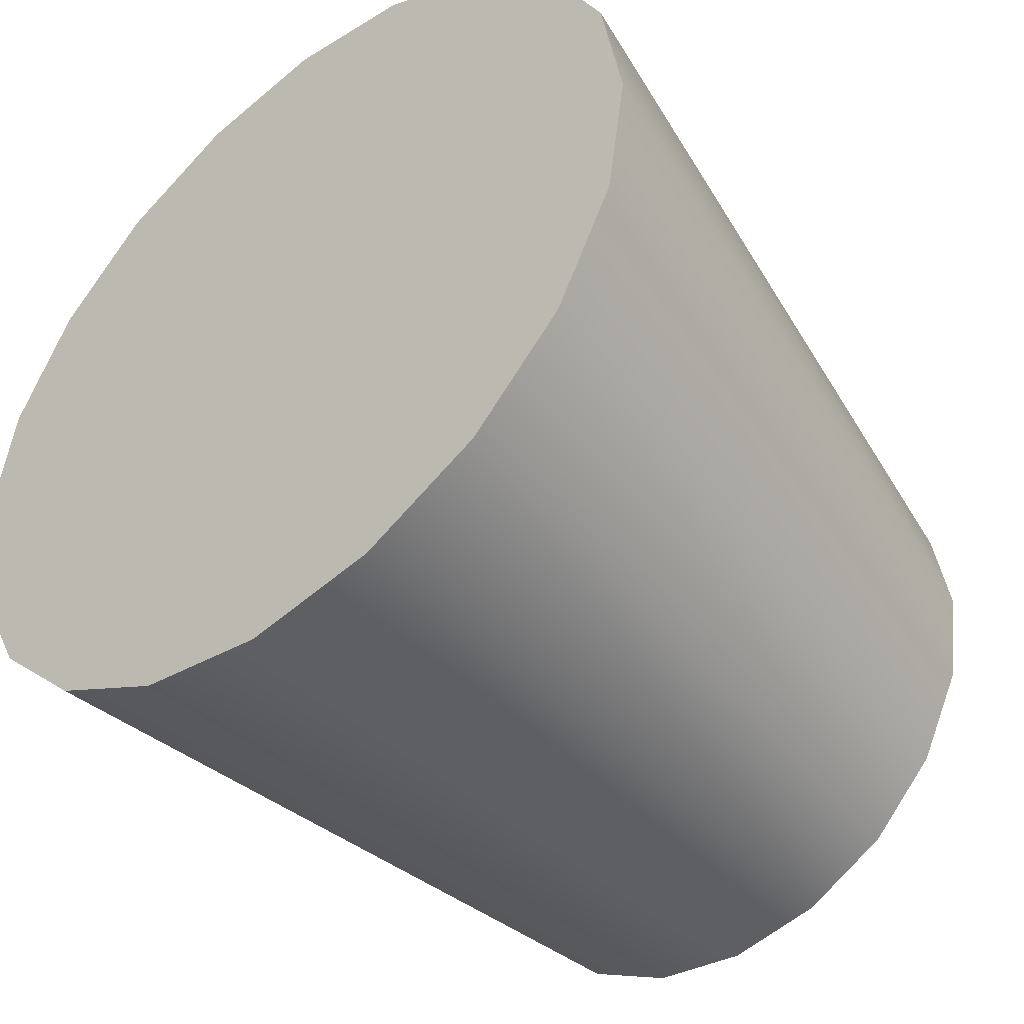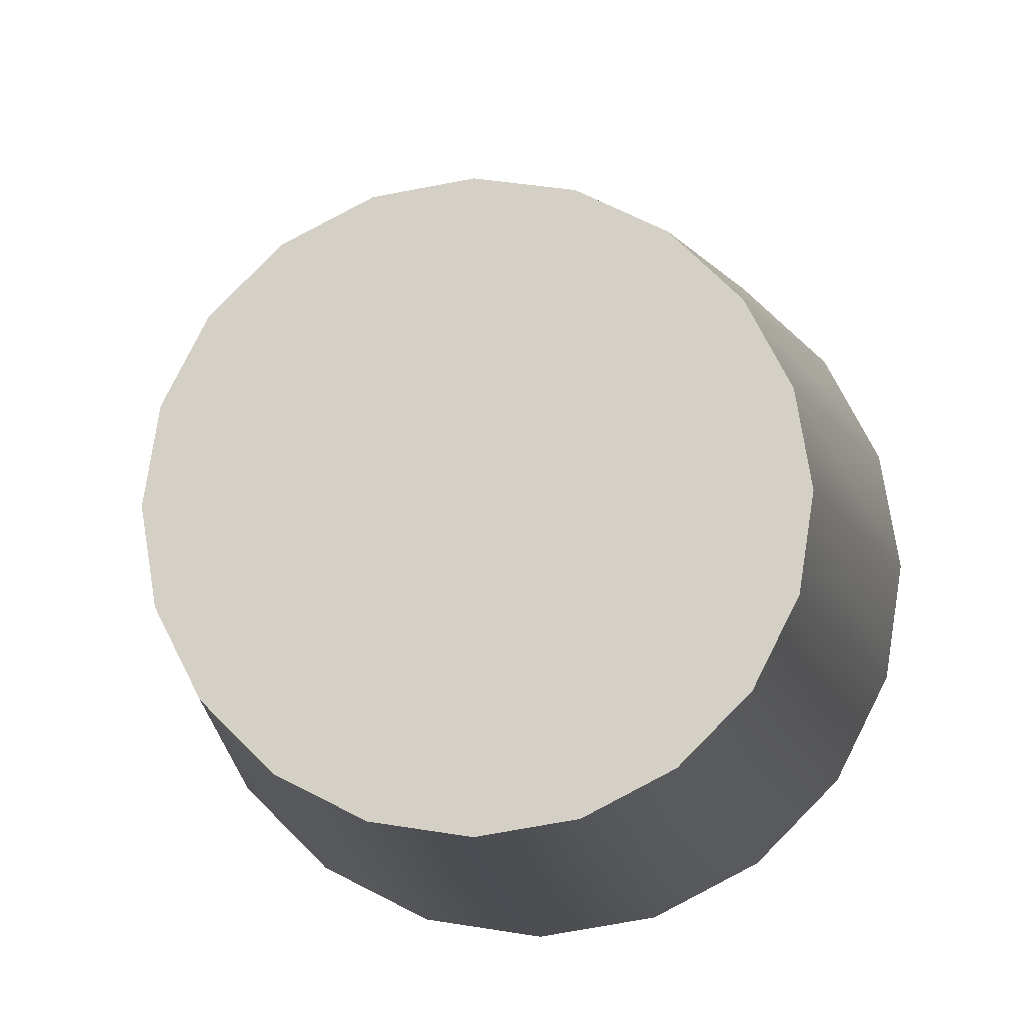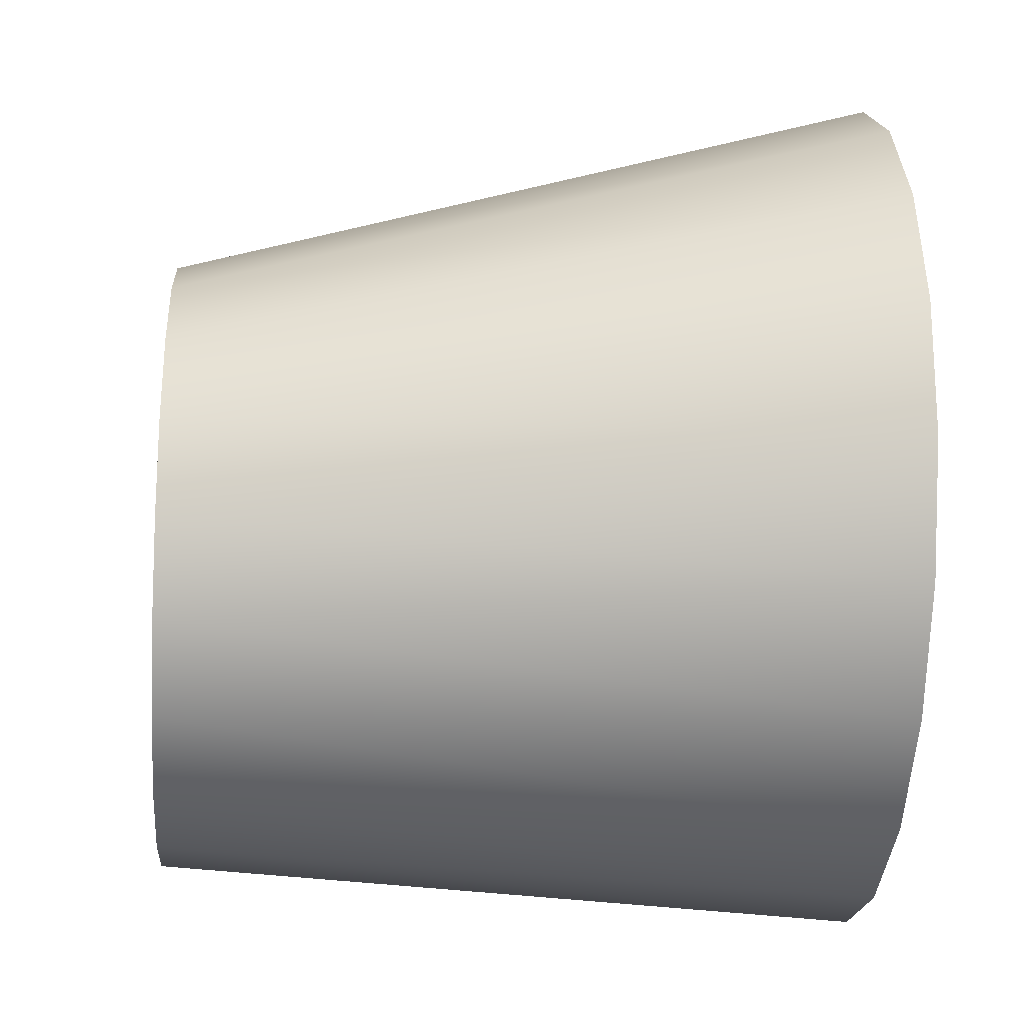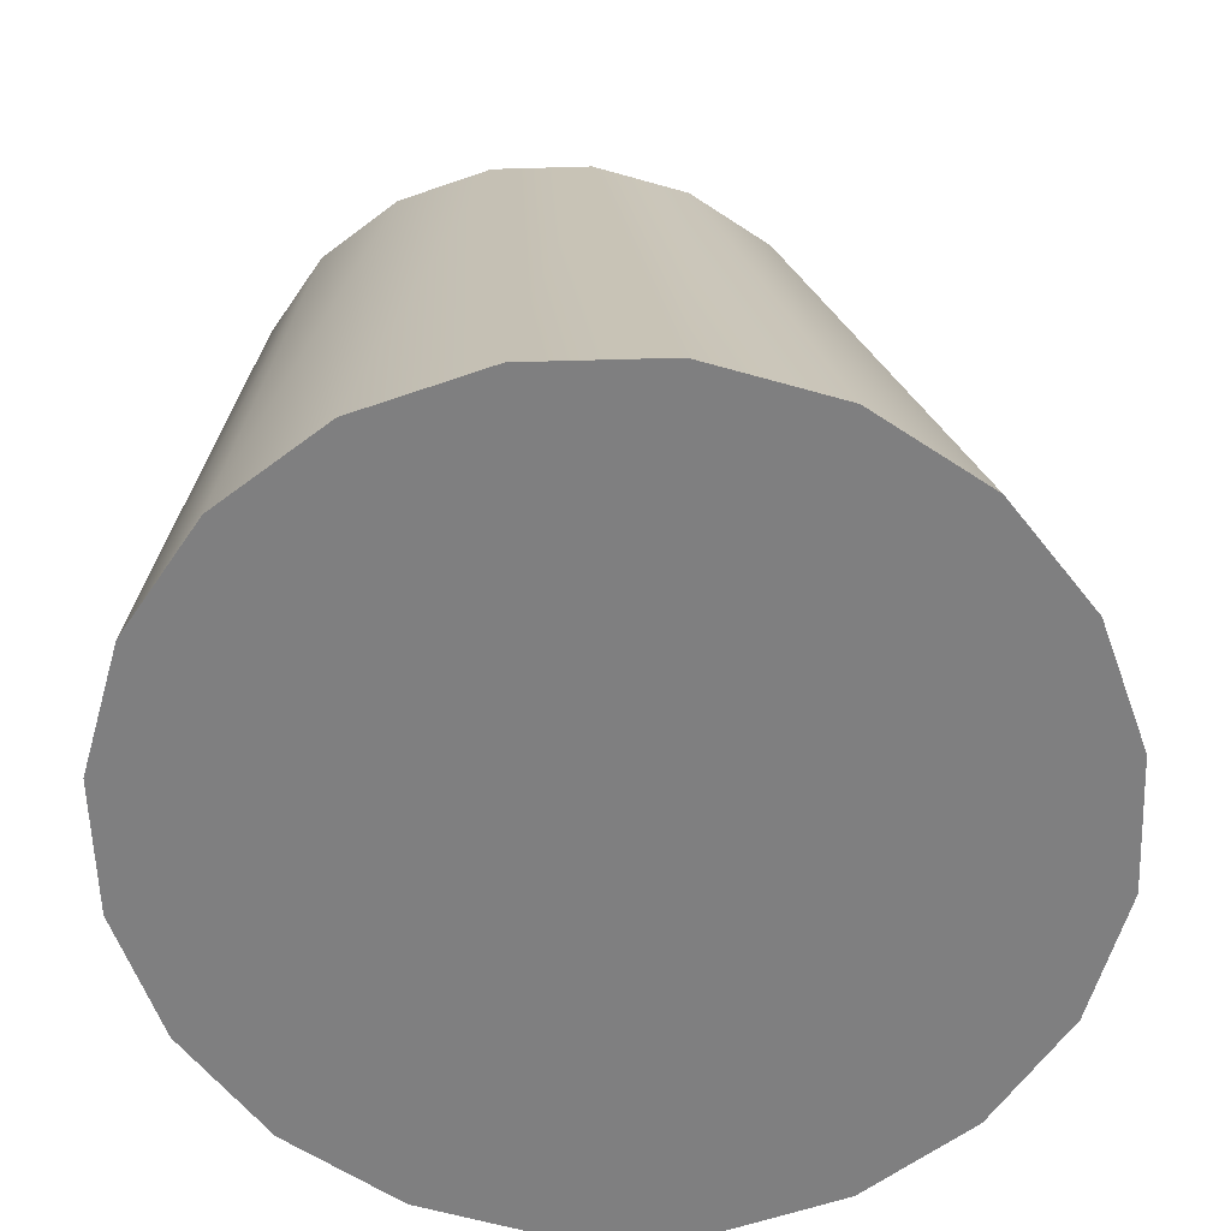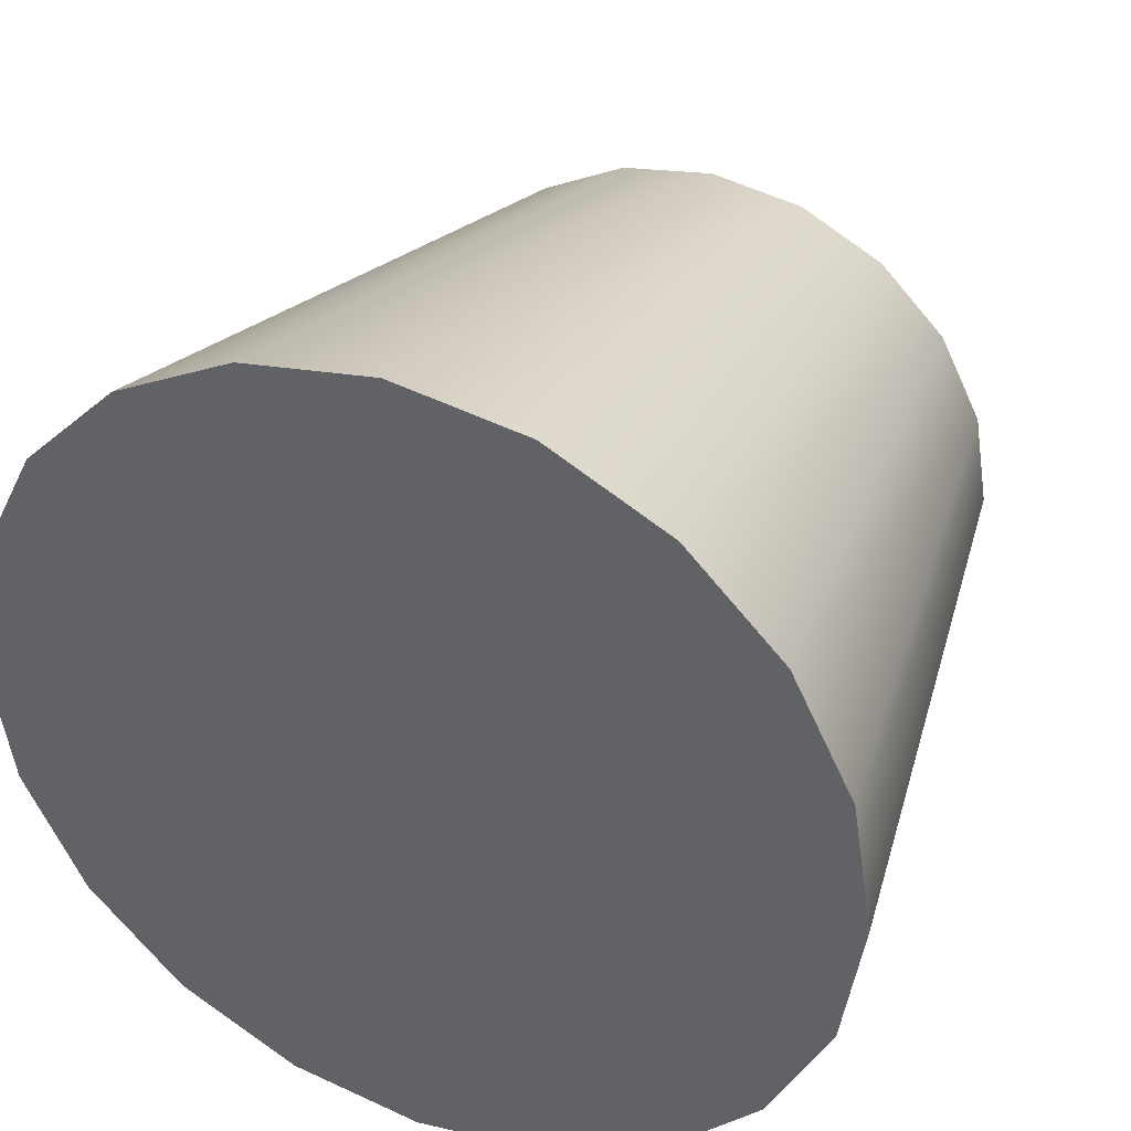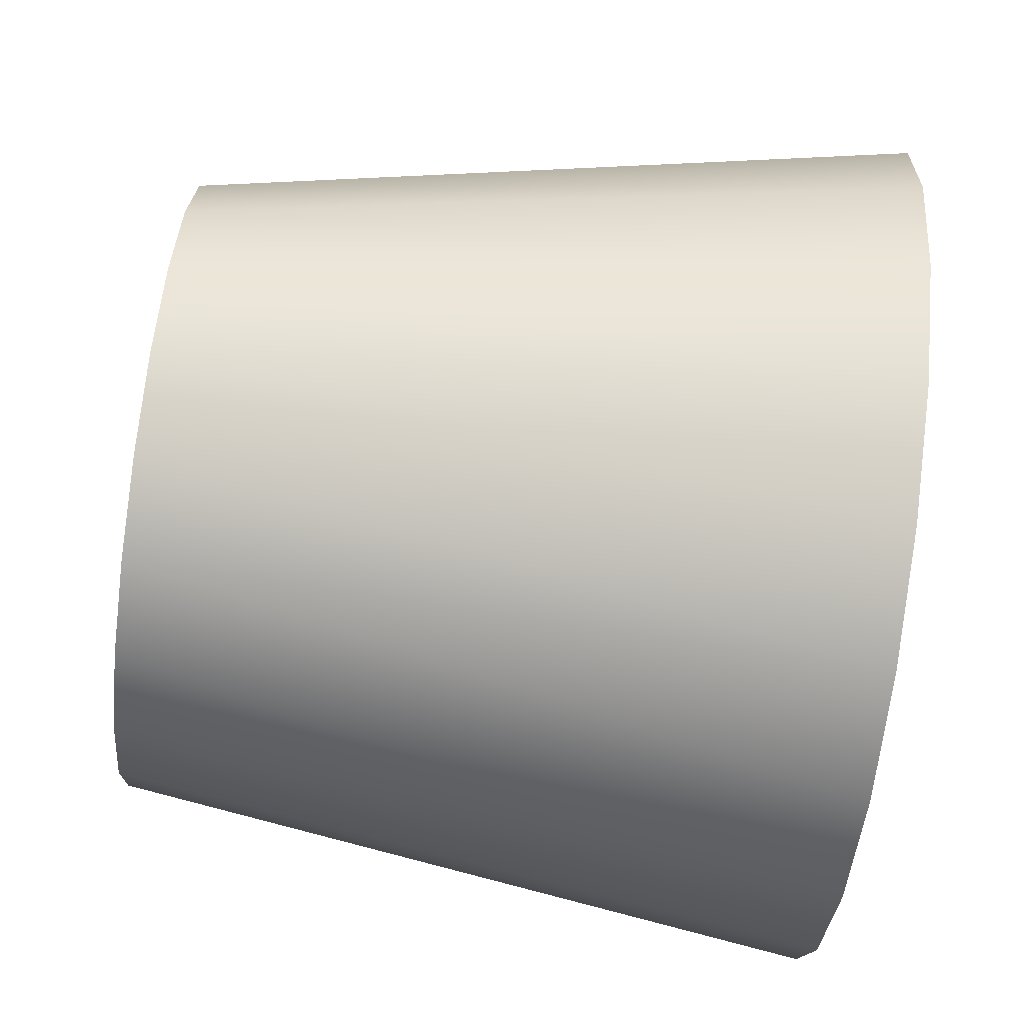
<metadata>
{"format":"obj","ext":"obj","renderer":"f3d","projection":"perspective","resolution":1024,"background":"white","views":[{"elev":-45.4,"azim":39.8,"up":"+Z"},{"elev":-12.0,"azim":-174.9,"up":"+Z"},{"elev":-10.0,"azim":-94.8,"up":"+Z"},{"elev":-59.8,"azim":-78.8,"up":"+Y"},{"elev":36.8,"azim":23.7,"up":"+Z"},{"elev":-76.5,"azim":-97.6,"up":"+Z"}]}
</metadata>
<code>
g default
v 225.7 36.47 -73.79
v 191.8 37.44 -139.8
v 139.1 38.35 -192.2
v 72.74 39.11 -225.6
v -0.6802 39.65 -237
v -74.01 39.91 -225.1
v -140.1 39.87 -191.1
v -192.4 39.54 -138.4
v -225.9 38.93 -72.08
v -237.2 38.12 1.335
v -225.3 37.19 74.66
v -191.4 36.22 140.7
v -138.6 35.31 193
v -72.33 34.55 226.5
v 1.085 34.01 237.9
v 74.41 33.75 226
v 140.5 33.79 192
v 192.8 34.12 139.3
v 226.3 34.73 72.95
v 237.6 35.53 -0.4613
v 165.7 430.3 -87.94
v 141.1 431 -135.8
v 102.9 431.6 -173.8
v 54.79 432.2 -198
v 1.58 432.6 -206.2
v -51.57 432.8 -197.6
v -99.46 432.7 -173
v -137.4 432.5 -134.8
v -161.7 432.1 -86.7
v -169.9 431.5 -33.49
v -161.3 430.8 19.66
v -136.6 430.1 67.54
v -98.42 429.4 105.5
v -50.35 428.9 129.7
v 2.859 428.5 137.9
v 56.01 428.3 129.3
v 103.9 428.3 104.7
v 141.8 428.6 66.48
v 166.1 429 18.42
v 174.3 429.6 -34.79
v 0.2025 36.83 0.4368
v 2.219 430.5 -34.14
g pCylinder14 group1
f 1 2 22 21
f 2 3 23 22
f 3 4 24 23
f 4 5 25 24
f 5 6 26 25
f 6 7 27 26
f 7 8 28 27
f 8 9 29 28
f 9 10 30 29
f 10 11 31 30
f 11 12 32 31
f 12 13 33 32
f 13 14 34 33
f 14 15 35 34
f 15 16 36 35
f 16 17 37 36
f 17 18 38 37
f 18 19 39 38
f 19 20 40 39
f 20 1 21 40
f 2 1 41
f 3 2 41
f 4 3 41
f 5 4 41
f 6 5 41
f 7 6 41
f 8 7 41
f 9 8 41
f 10 9 41
f 11 10 41
f 12 11 41
f 13 12 41
f 14 13 41
f 15 14 41
f 16 15 41
f 17 16 41
f 18 17 41
f 19 18 41
f 20 19 41
f 1 20 41
f 21 22 42
f 22 23 42
f 23 24 42
f 24 25 42
f 25 26 42
f 26 27 42
f 27 28 42
f 28 29 42
f 29 30 42
f 30 31 42
f 31 32 42
f 32 33 42
f 33 34 42
f 34 35 42
f 35 36 42
f 36 37 42
f 37 38 42
f 38 39 42
f 39 40 42
f 40 21 42

</code>
